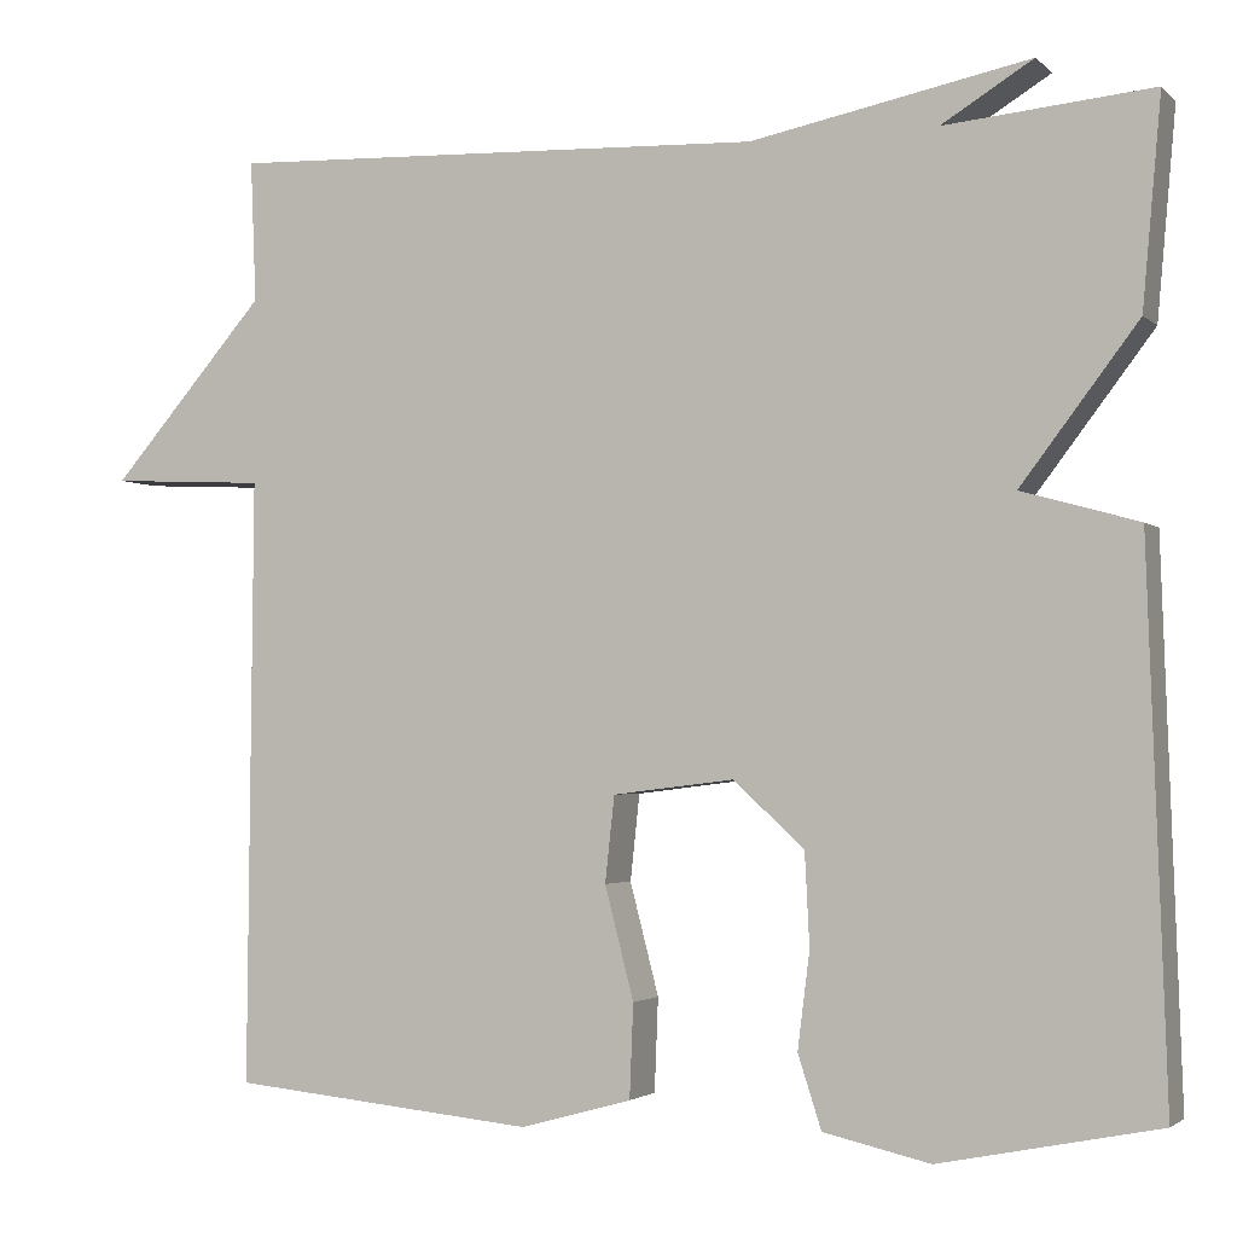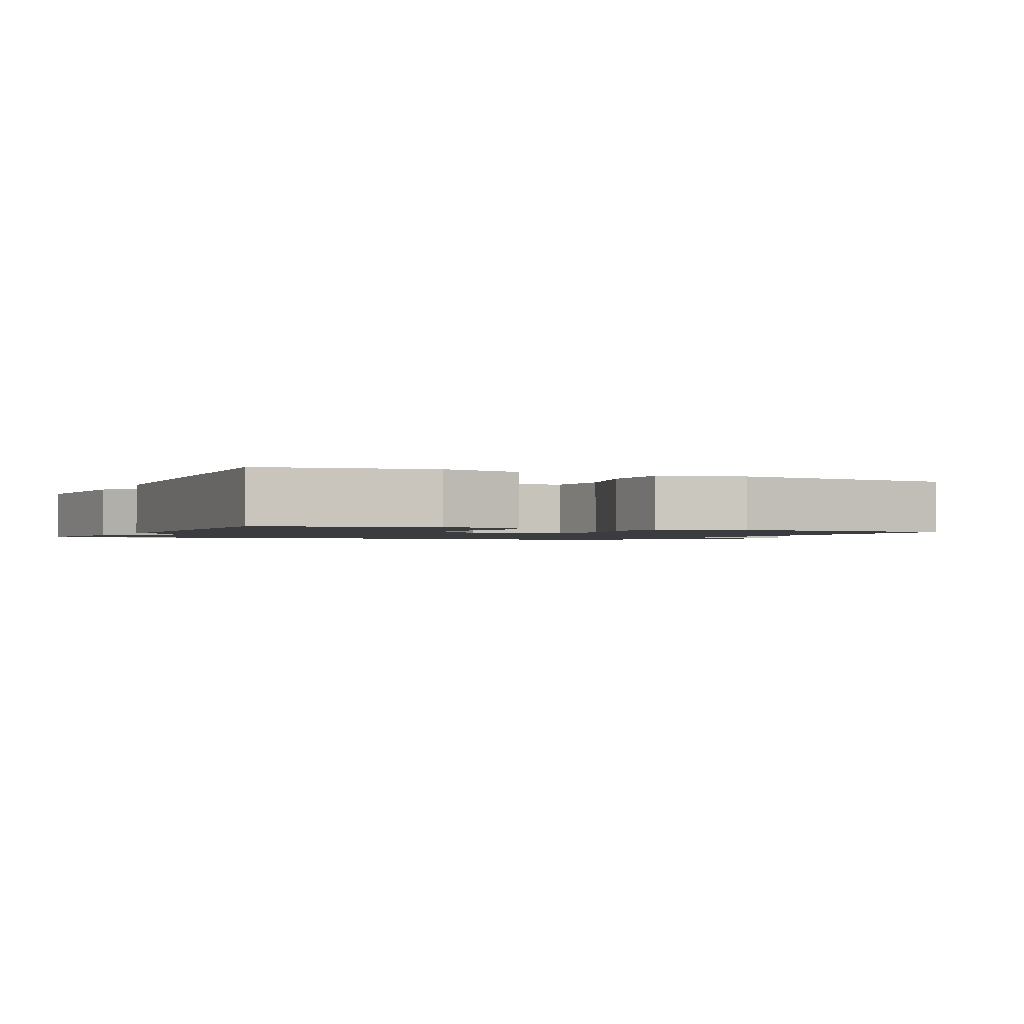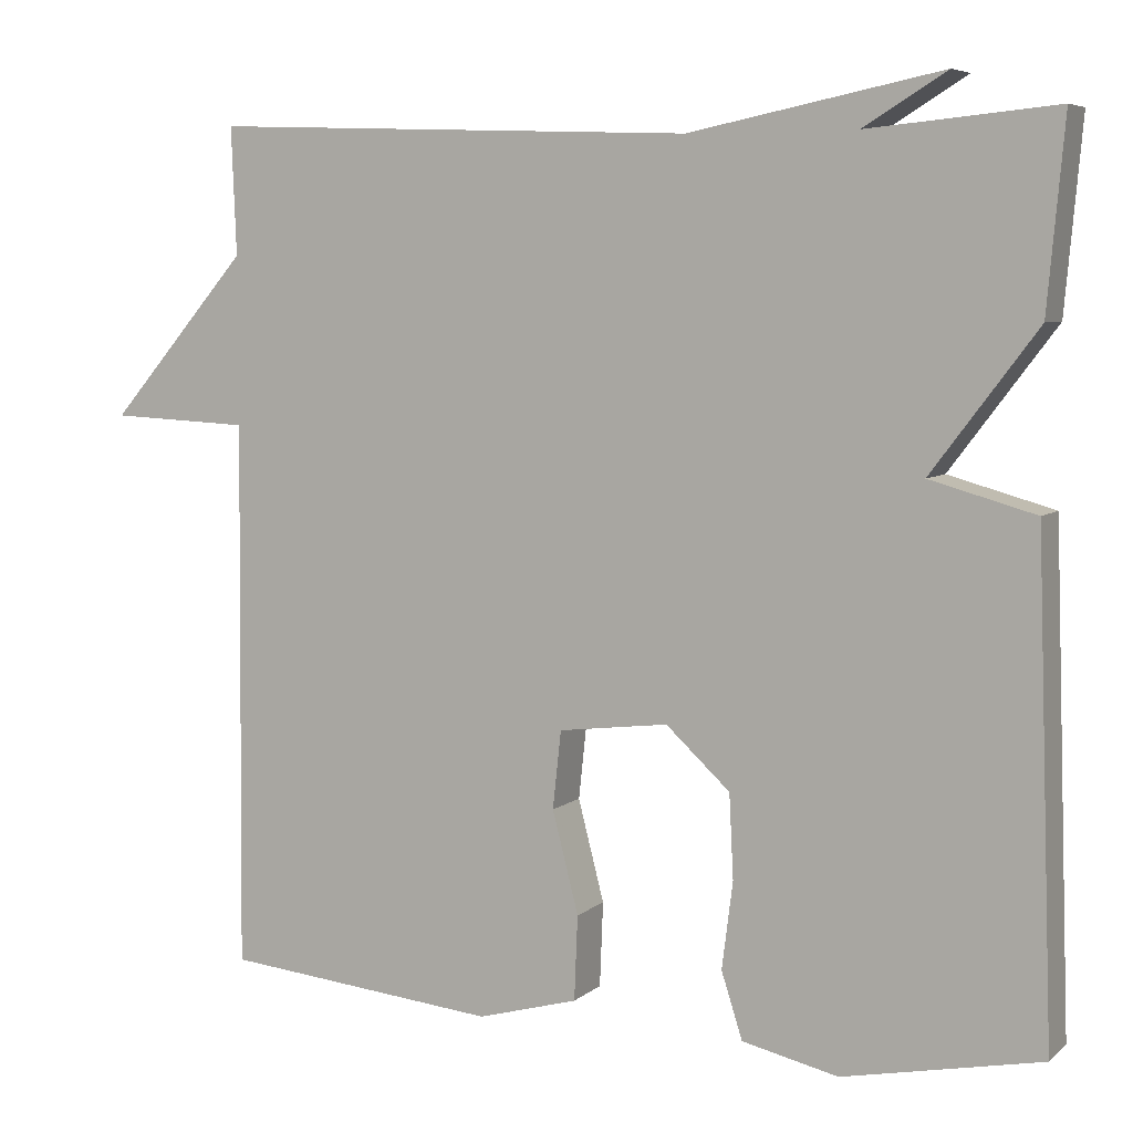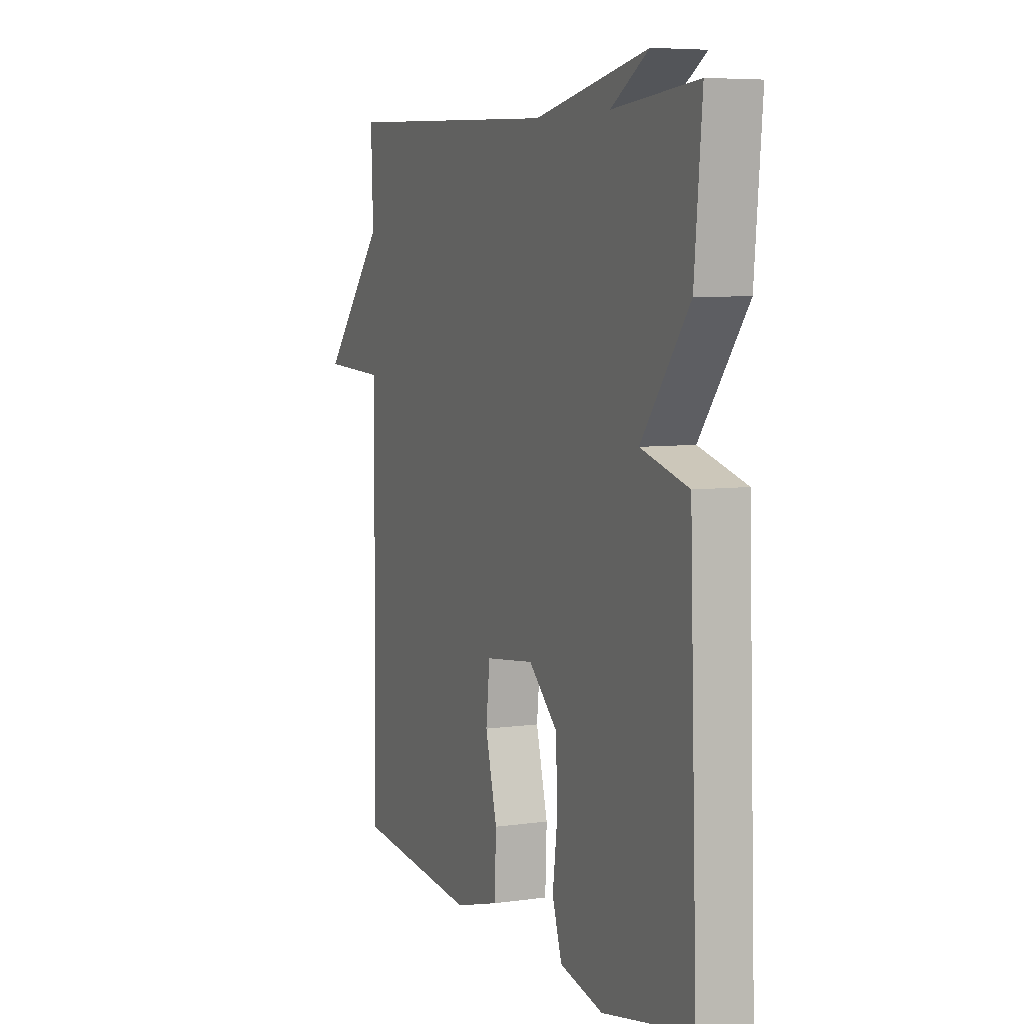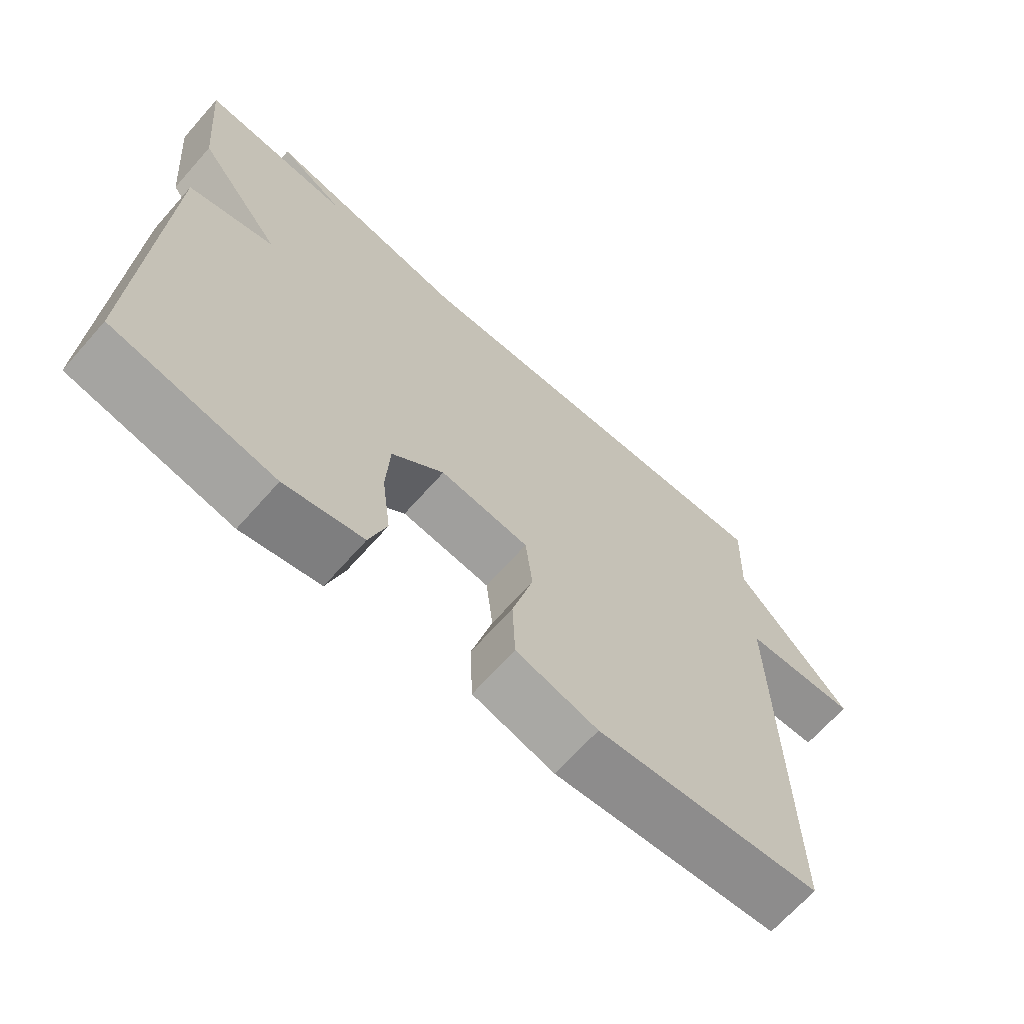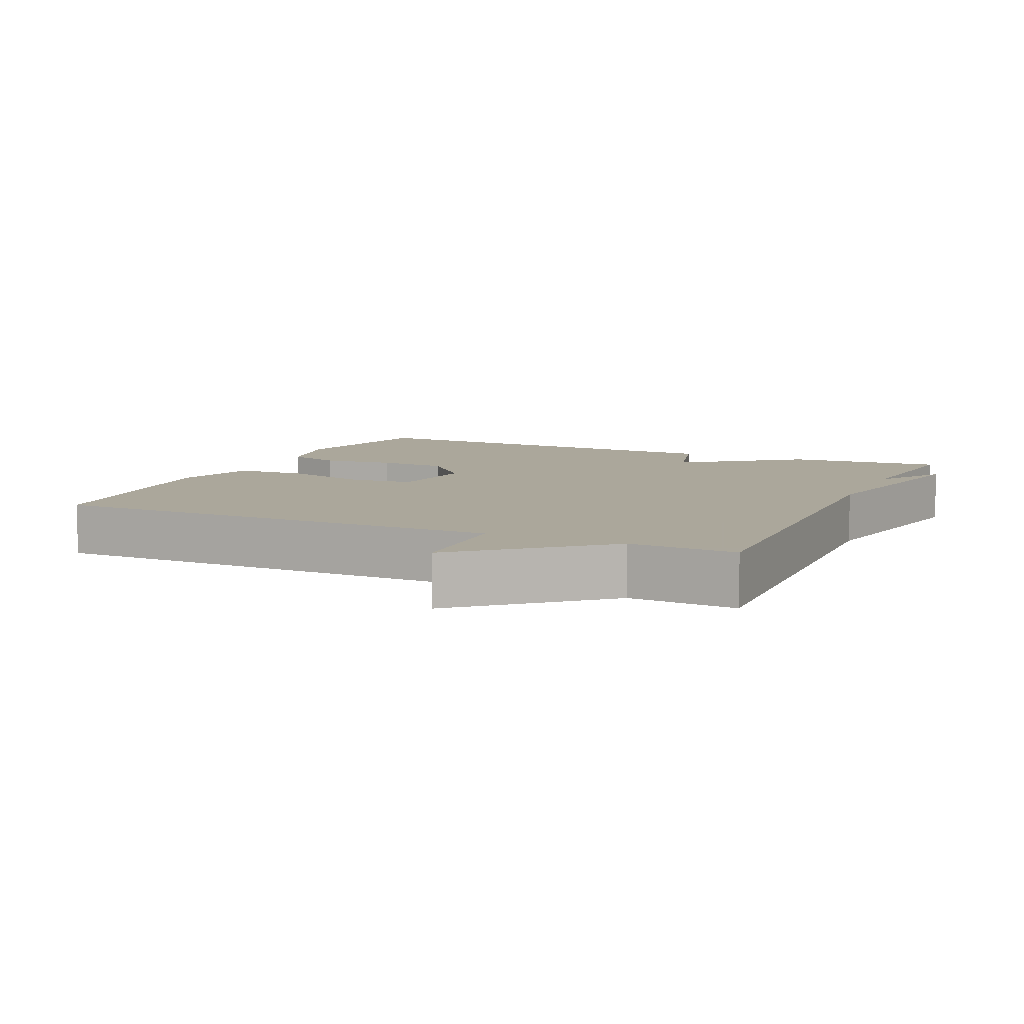
<metadata>
{"format":"obj","ext":"obj","renderer":"f3d","projection":"perspective","resolution":1024,"background":"white","views":[{"elev":-2.5,"azim":22.1,"up":"+Z"},{"elev":-1.5,"azim":154.9,"up":"+Y"},{"elev":6.2,"azim":25.3,"up":"+Z"},{"elev":6.3,"azim":67.0,"up":"+Z"},{"elev":-67.7,"azim":138.4,"up":"+Z"},{"elev":8.2,"azim":-65.1,"up":"+Y"}]}
</metadata>
<code>
v -0.5 0.07 0.5
v 0.078 0.07 0.479
v 0.376 0.07 0.539
v 0.278 0.07 0.479
v 0.5 0.07 0.5
v 0.48 0.07 0.278
v 0.355 0.07 0.113
v 0.48 0.07 0.078
v 0.5 0.07 -0.5
v 0.266 0.07 -0.547
v 0.152 0.07 -0.521
v 0.127 0.07 -0.443
v 0.14 0.07 -0.34
v 0.135 0.07 -0.241
v 0.059 0.07 -0.171
v -0.071 0.07 -0.187
v -0.081 0.07 -0.279
v -0.05 0.07 -0.399
v -0.054 0.07 -0.499
v -0.173 0.07 -0.532
v -0.5 0.07 -0.5
v -0.494 0.07 0.149
v -0.661 0.07 0.157
v -0.494 0.07 0.349
v -0.5 0 0.5
v 0.078 0 0.479
v 0.376 0 0.539
v 0.278 0 0.479
v 0.5 0 0.5
v 0.48 0 0.278
v 0.355 0 0.113
v 0.48 0 0.078
v 0.5 0 -0.5
v 0.266 0 -0.547
v 0.152 0 -0.521
v 0.127 0 -0.443
v 0.14 0 -0.34
v 0.135 0 -0.241
v 0.059 0 -0.171
v -0.071 0 -0.187
v -0.081 0 -0.279
v -0.05 0 -0.399
v -0.054 0 -0.499
v -0.173 0 -0.532
v -0.5 0 -0.5
v -0.494 0 0.149
v -0.661 0 0.157
v -0.494 0 0.349
f 22 23 24
f 20 21 22
f 19 20 22
f 18 19 22
f 17 18 22
f 16 17 22 24
f 24 1 2
f 16 24 2
f 15 16 2
f 11 12 13
f 10 11 13
f 9 10 13
f 8 9 13
f 7 8 13
f 7 13 14
f 4 5 6 7
f 14 15 2
f 7 14 2
f 4 7 2
f 2 3 4
f 48 47 46
f 46 45 44
f 46 44 43
f 46 43 42
f 46 42 41
f 48 46 41 40
f 26 25 48
f 26 48 40
f 26 40 39
f 37 36 35
f 37 35 34
f 37 34 33
f 37 33 32
f 37 32 31
f 38 37 31
f 31 30 29 28
f 26 39 38
f 26 38 31
f 26 31 28
f 28 27 26
f 1 25 26 2
f 2 26 27 3
f 3 27 28 4
f 4 28 29 5
f 5 29 30 6
f 6 30 31 7
f 7 31 32 8
f 8 32 33 9
f 9 33 34 10
f 10 34 35 11
f 11 35 36 12
f 12 36 37 13
f 13 37 38 14
f 14 38 39 15
f 15 39 40 16
f 16 40 41 17
f 17 41 42 18
f 18 42 43 19
f 19 43 44 20
f 20 44 45 21
f 21 45 46 22
f 22 46 47 23
f 23 47 48 24
f 24 48 25 1

</code>
